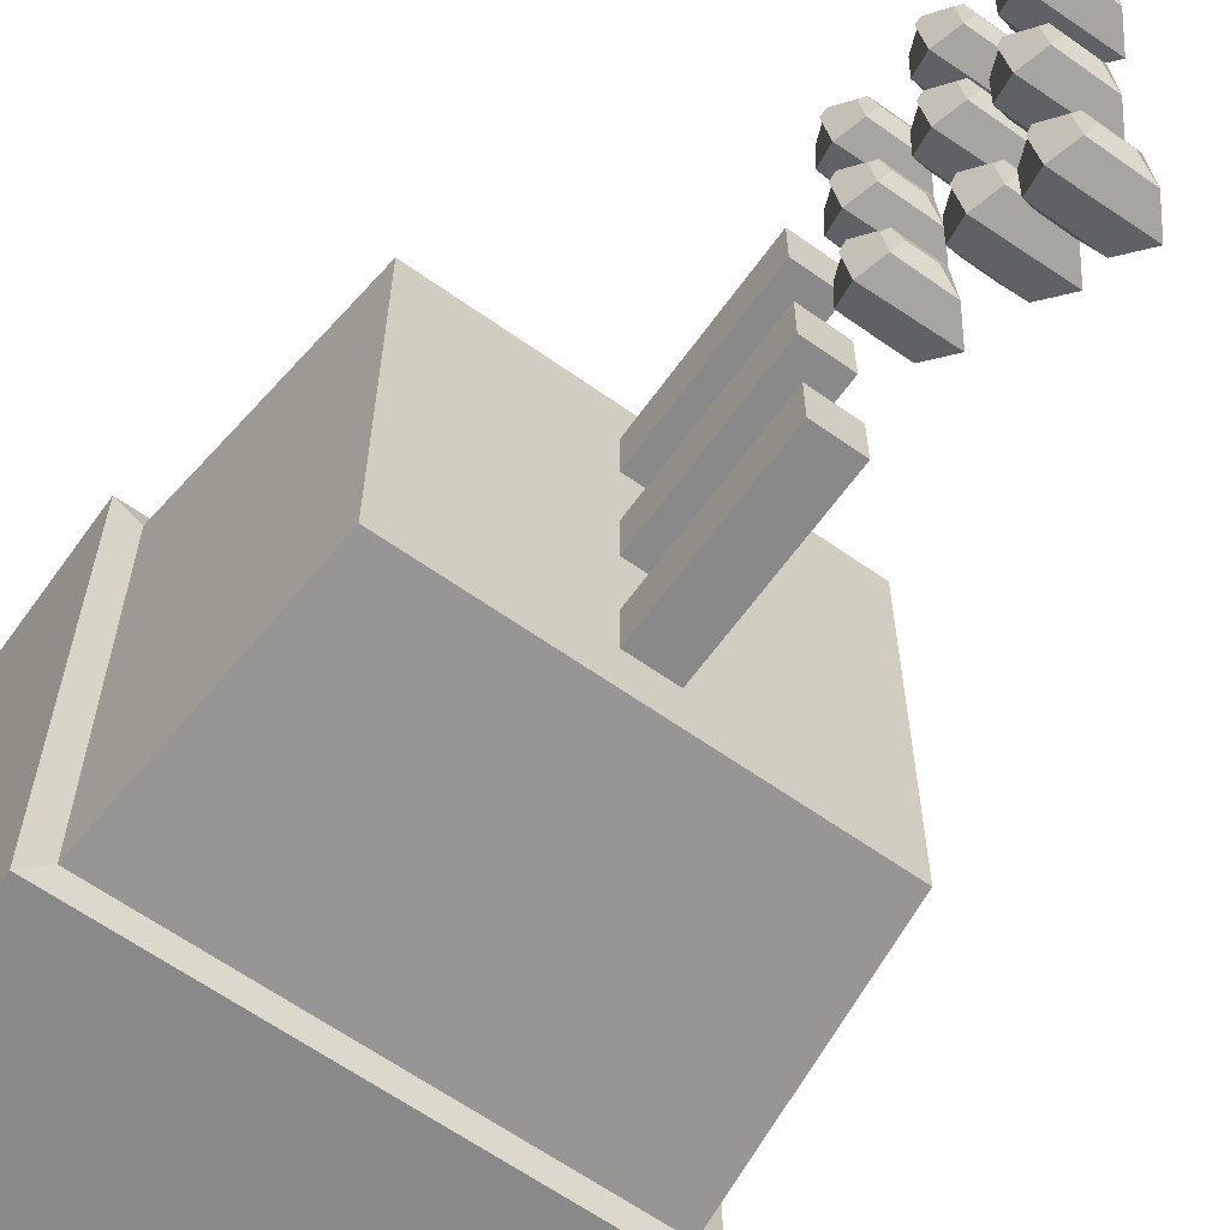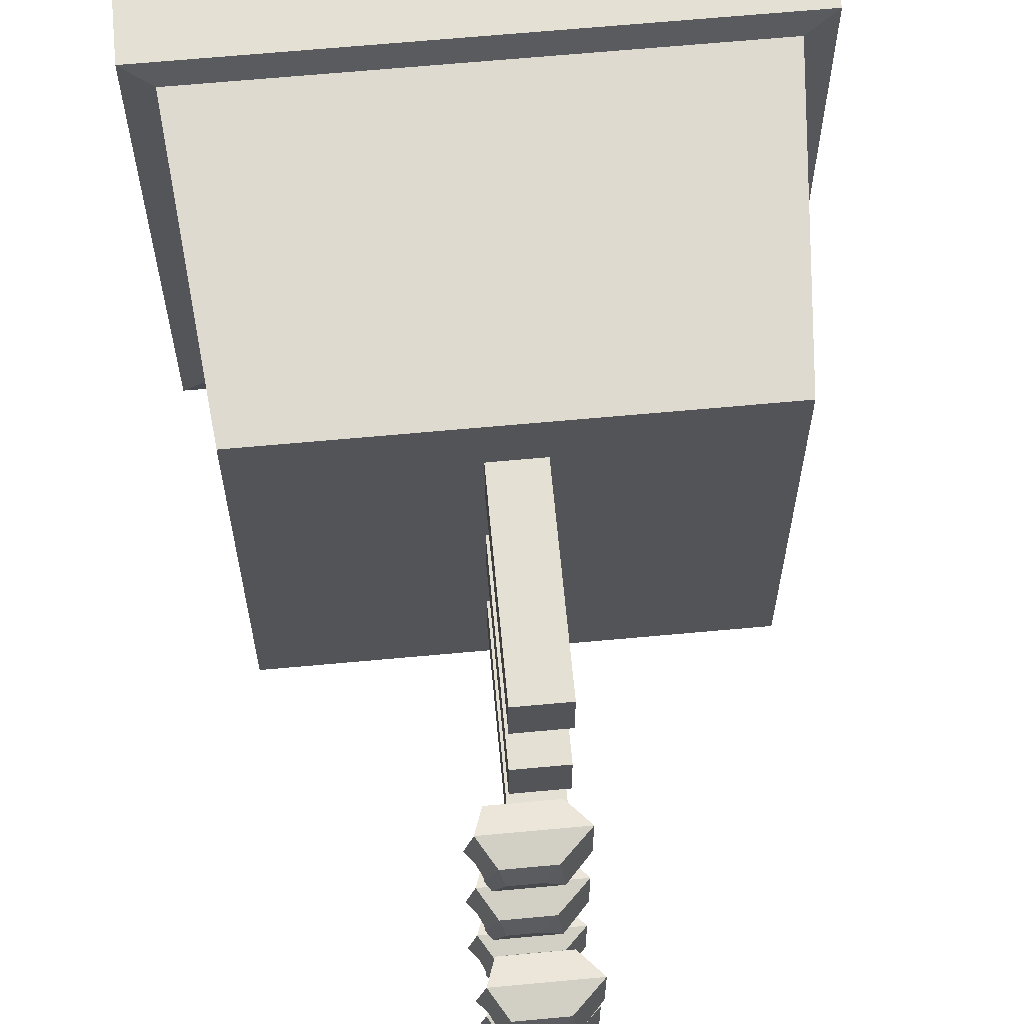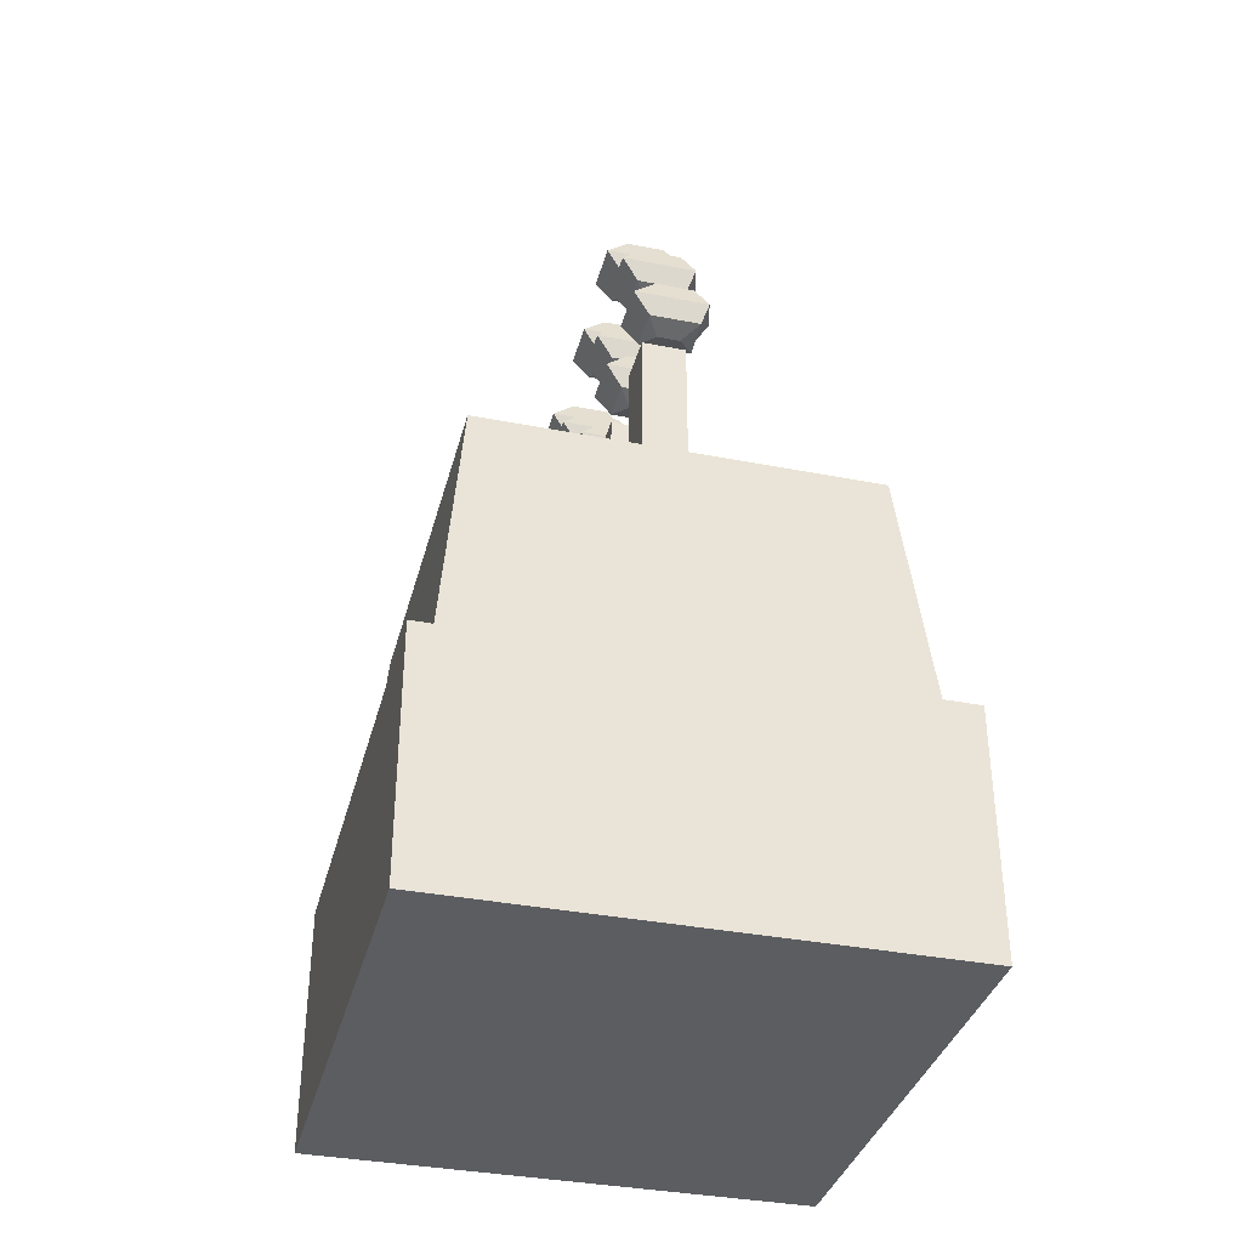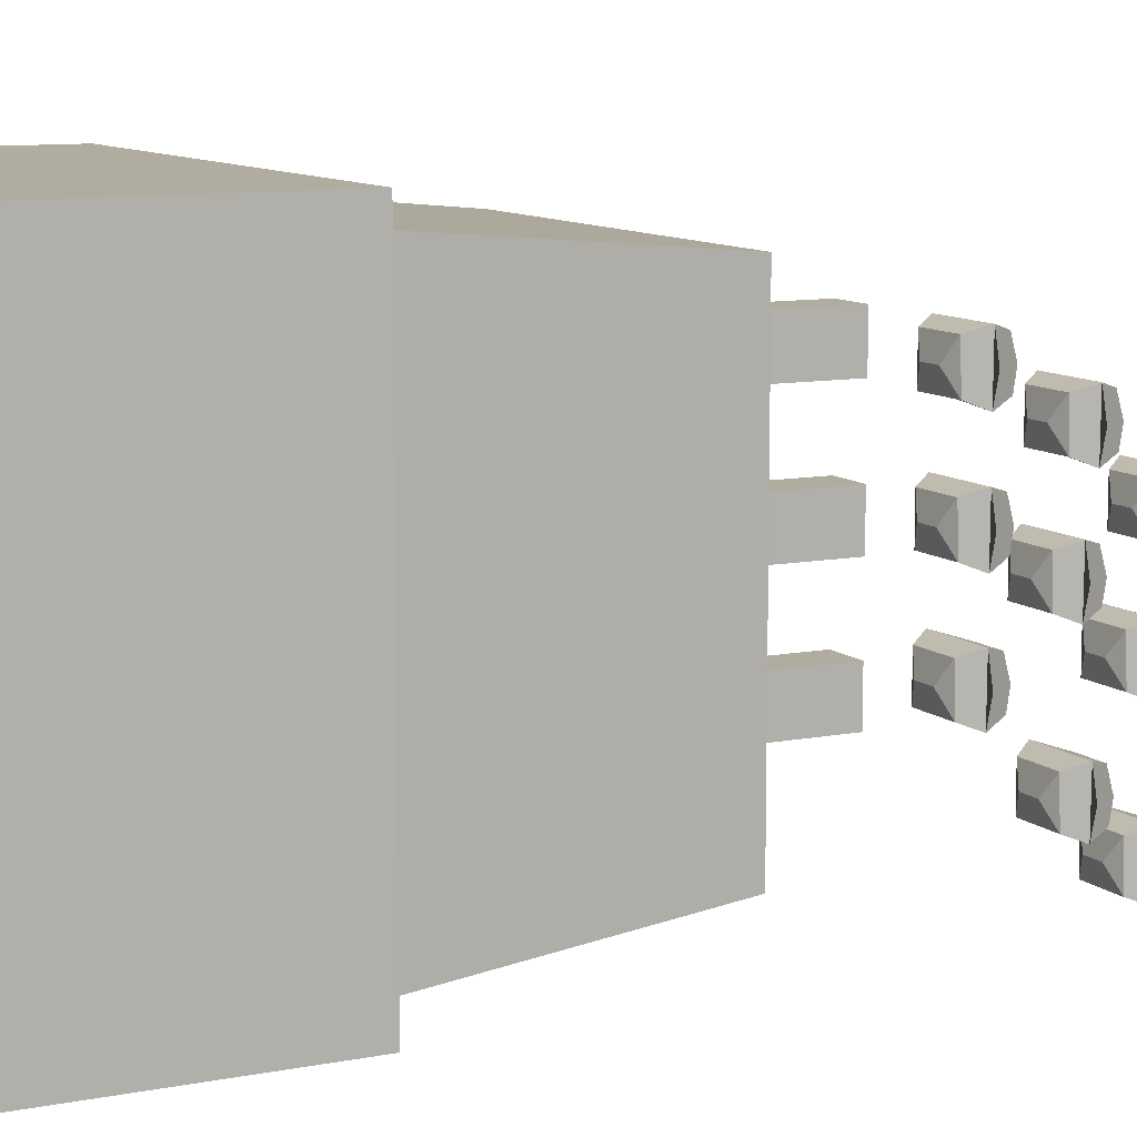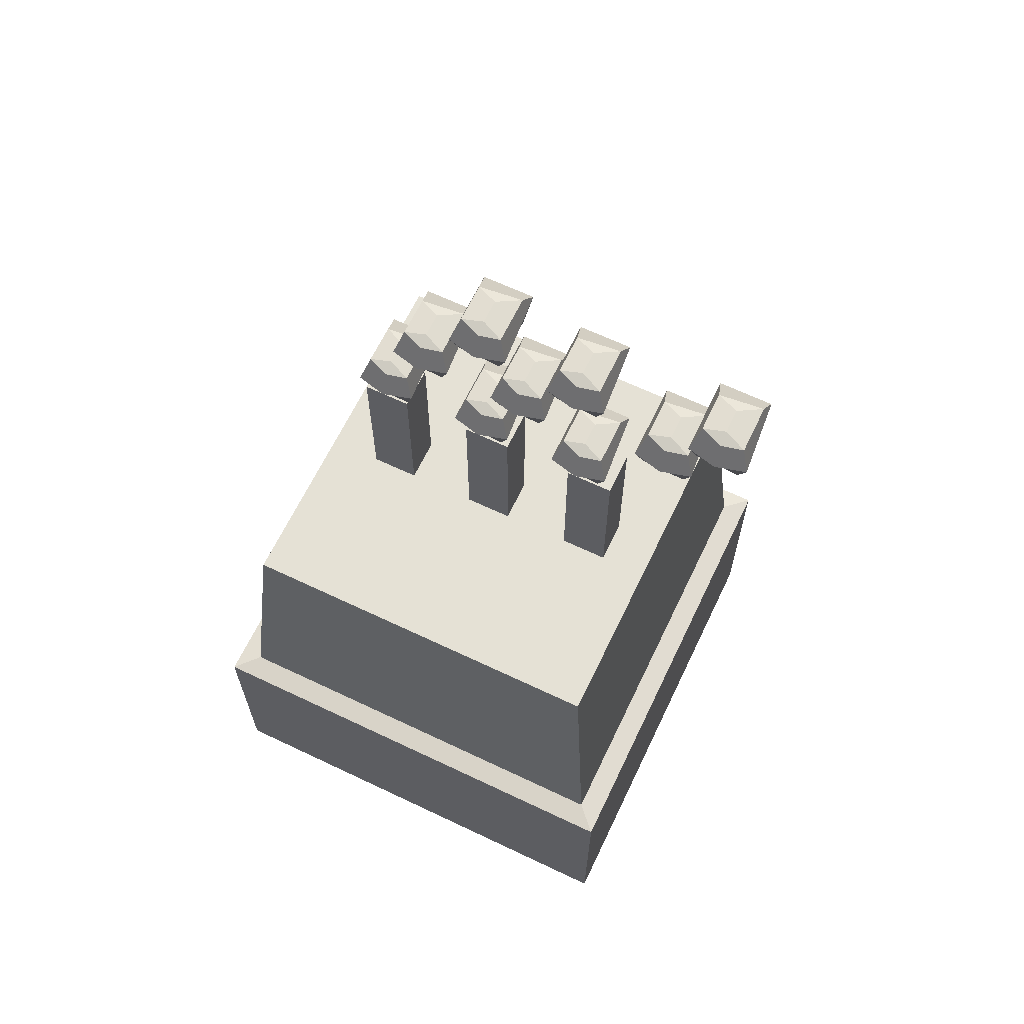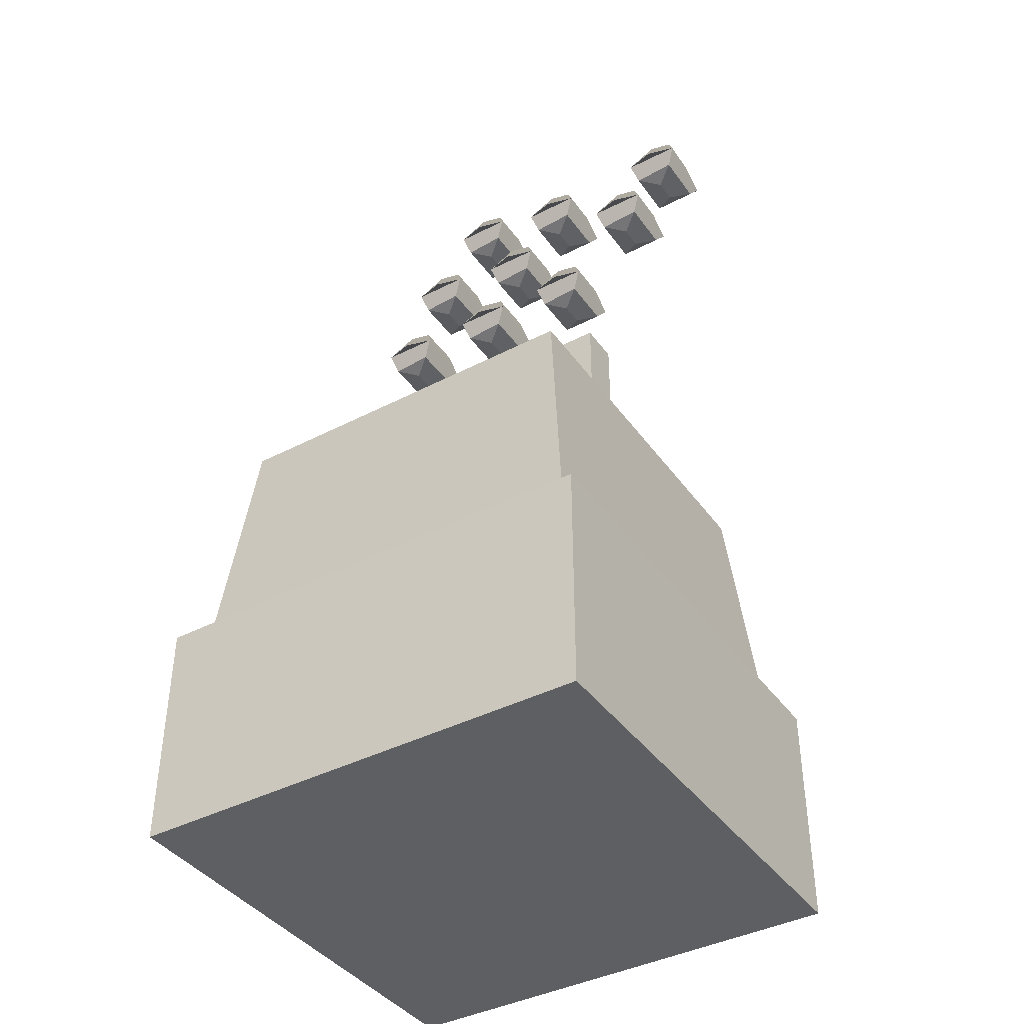
<metadata>
{"format":"obj","ext":"obj","renderer":"f3d","projection":"perspective","resolution":1024,"background":"white","views":[{"elev":-63.3,"azim":144.4,"up":"+Z"},{"elev":65.8,"azim":174.7,"up":"+Z"},{"elev":-36.1,"azim":-14.4,"up":"+Y"},{"elev":9.9,"azim":63.2,"up":"+Z"},{"elev":65.0,"azim":115.6,"up":"+Y"},{"elev":-40.6,"azim":122.4,"up":"+Y"}]}
</metadata>
<code>
o Cube.008_Cube.009
v 1.601 20.48 1.415
v 1.301 22.48 1.415
v 1.701 20.48 -0.5851
v 1.501 22.48 -0.5851
v 1.907 21.48 -0.9851
v 1.101 22.68 0.4149
v 1.934 21.48 1.715
v 0.9014 20.18 0.4149
v -0.7986 20.48 1.415
v -0.4986 22.48 1.415
v -0.7986 20.48 -0.5851
v -0.6986 22.48 -0.5851
v -1.599 21.48 -0.6851
v 0.001411 22.68 0.4149
v -1.599 21.48 1.715
v -0.1986 20.18 0.4149
v 2.264 21.48 0.3649
v 1.73 22.48 0.4149
v 1.601 19.72 -10.01
v 1.301 21.72 -10.01
v 1.701 19.72 -12.01
v 1.501 21.72 -12.01
v 1.907 20.72 -12.41
v 1.101 21.92 -11.01
v 1.934 20.72 -9.714
v 0.9014 19.42 -11.01
v -0.7986 19.72 -10.01
v -0.4986 21.72 -10.01
v -0.7986 19.72 -12.01
v -0.6986 21.72 -12.01
v -1.599 20.72 -12.11
v 0.001411 21.92 -11.01
v -1.599 20.72 -9.714
v -0.1986 19.42 -11.01
v 2.264 20.72 -11.06
v 1.73 21.72 -11.01
v 1.601 19.6 -3.317
v 1.301 21.6 -3.317
v 1.701 19.6 -5.317
v 1.501 21.6 -5.317
v 1.907 20.6 -5.717
v 1.101 21.8 -4.317
v 1.934 20.6 -3.017
v 0.9014 19.3 -4.317
v -0.7986 19.6 -3.317
v -0.4986 21.6 -3.317
v -0.7986 19.6 -5.317
v -0.6986 21.6 -5.317
v -1.599 20.6 -5.417
v 0.001411 21.8 -4.317
v -1.599 20.6 -3.017
v -0.1986 19.3 -4.317
v 2.264 20.6 -4.367
v 1.73 21.6 -4.317
v 1.601 16.71 -0.5502
v 1.301 18.71 -0.5502
v 1.701 16.71 -2.55
v 1.501 18.71 -2.55
v 1.907 17.71 -2.95
v 1.101 18.91 -1.55
v 1.934 17.71 -0.2502
v 0.9014 16.41 -1.55
v -0.7986 16.71 -0.5502
v -0.4986 18.71 -0.5502
v -0.7986 16.71 -2.55
v -0.6986 18.71 -2.55
v -1.599 17.71 -2.65
v 0.001411 18.91 -1.55
v -1.599 17.71 -0.2502
v -0.1986 16.41 -1.55
v 2.264 17.71 -1.6
v 1.73 18.71 -1.55
v 1.601 17.19 4.342
v 1.301 19.19 4.342
v 1.701 17.19 2.342
v 1.501 19.19 2.342
v 1.907 18.19 1.942
v 1.101 19.39 3.342
v 1.934 18.19 4.642
v 0.9014 16.89 3.342
v -0.7986 17.19 4.342
v -0.4986 19.19 4.342
v -0.7986 17.19 2.342
v -0.6986 19.19 2.342
v -1.599 18.19 2.242
v 0.001411 19.39 3.342
v -1.599 18.19 4.642
v -0.1986 16.89 3.342
v 2.264 18.19 3.292
v 1.73 19.19 3.342
v 1.601 13.19 6.342
v 1.301 15.19 6.342
v 1.701 13.19 4.342
v 1.501 15.19 4.342
v 1.907 14.19 3.942
v 1.101 15.39 5.342
v 1.934 14.19 6.642
v 0.9014 12.89 5.342
v -0.7986 13.19 6.342
v -0.4986 15.19 6.342
v -0.7986 13.19 4.342
v -0.6986 15.19 4.342
v -1.599 14.19 4.242
v 0.001411 15.39 5.342
v -1.599 14.19 6.642
v -0.1986 12.89 5.342
v 2.264 14.19 5.292
v 1.73 15.19 5.342
v 1.601 13.19 1.342
v 1.301 15.19 1.342
v 1.701 13.19 -0.6576
v 1.501 15.19 -0.6576
v 1.907 14.19 -1.058
v 1.101 15.39 0.3424
v 1.934 14.19 1.642
v 0.9014 12.89 0.3424
v -0.7986 13.19 1.342
v -0.4986 15.19 1.342
v -0.7986 13.19 -0.6576
v -0.6986 15.19 -0.6576
v -1.599 14.19 -0.7576
v 0.001411 15.39 0.3424
v -1.599 14.19 1.642
v -0.1986 12.89 0.3424
v 2.264 14.19 0.2924
v 1.73 15.19 0.3424
v 1.601 13.19 -3.658
v 1.301 15.19 -3.658
v 1.701 13.19 -5.658
v 1.501 15.19 -5.658
v 1.907 14.19 -6.058
v 1.101 15.39 -4.658
v 1.934 14.19 -3.358
v 0.9014 12.89 -4.658
v -0.7986 13.19 -3.658
v -0.4986 15.19 -3.658
v -0.7986 13.19 -5.658
v -0.6986 15.19 -5.658
v -1.599 14.19 -5.758
v 0.001411 15.39 -4.658
v -1.599 14.19 -3.358
v -0.1986 12.89 -4.658
v 2.264 14.19 -4.708
v 1.73 15.19 -4.658
v 1.601 17.19 -7.658
v 1.301 19.19 -7.658
v 1.701 17.19 -9.658
v 1.501 19.19 -9.658
v 1.907 18.19 -10.06
v 1.101 19.39 -8.658
v 1.934 18.19 -7.358
v 0.9014 16.89 -8.658
v -0.7986 17.19 -7.658
v -0.4986 19.19 -7.658
v -0.7986 17.19 -9.658
v -0.6986 19.19 -9.658
v -1.599 18.19 -9.758
v 0.001411 19.39 -8.658
v -1.599 18.19 -7.358
v -0.1986 16.89 -8.658
v 2.264 18.19 -8.708
v 1.73 19.19 -8.658
f 1 8 16 9
f 6 2 10 14
f 3 5 13 11
f 5 4 12 13
f 7 1 9 15
f 8 3 11 16
f 4 6 14 12
f 2 7 15 10
f 16 11 9
f 12 14 10
f 13 15 9 11
f 15 13 12 10
f 8 1 3
f 5 3 1 7 17
f 7 2 18 4 5 17
f 4 18 2 6
f 19 26 34 27
f 24 20 28 32
f 21 23 31 29
f 23 22 30 31
f 25 19 27 33
f 26 21 29 34
f 22 24 32 30
f 20 25 33 28
f 34 29 27
f 30 32 28
f 31 33 27 29
f 33 31 30 28
f 26 19 21
f 23 21 19 25 35
f 25 20 36 22 23 35
f 22 36 20 24
f 37 44 52 45
f 42 38 46 50
f 39 41 49 47
f 41 40 48 49
f 43 37 45 51
f 44 39 47 52
f 40 42 50 48
f 38 43 51 46
f 52 47 45
f 48 50 46
f 49 51 45 47
f 51 49 48 46
f 44 37 39
f 41 39 37 43 53
f 43 38 54 40 41 53
f 40 54 38 42
f 55 62 70 63
f 60 56 64 68
f 57 59 67 65
f 59 58 66 67
f 61 55 63 69
f 62 57 65 70
f 58 60 68 66
f 56 61 69 64
f 70 65 63
f 66 68 64
f 67 69 63 65
f 69 67 66 64
f 62 55 57
f 59 57 55 61 71
f 61 56 72 58 59 71
f 58 72 56 60
f 73 80 88 81
f 78 74 82 86
f 75 77 85 83
f 77 76 84 85
f 79 73 81 87
f 80 75 83 88
f 76 78 86 84
f 74 79 87 82
f 88 83 81
f 84 86 82
f 85 87 81 83
f 87 85 84 82
f 80 73 75
f 77 75 73 79 89
f 79 74 90 76 77 89
f 76 90 74 78
f 91 98 106 99
f 96 92 100 104
f 93 95 103 101
f 95 94 102 103
f 97 91 99 105
f 98 93 101 106
f 94 96 104 102
f 92 97 105 100
f 106 101 99
f 102 104 100
f 103 105 99 101
f 105 103 102 100
f 98 91 93
f 95 93 91 97 107
f 97 92 108 94 95 107
f 94 108 92 96
f 109 116 124 117
f 114 110 118 122
f 111 113 121 119
f 113 112 120 121
f 115 109 117 123
f 116 111 119 124
f 112 114 122 120
f 110 115 123 118
f 124 119 117
f 120 122 118
f 121 123 117 119
f 123 121 120 118
f 116 109 111
f 113 111 109 115 125
f 115 110 126 112 113 125
f 112 126 110 114
f 127 134 142 135
f 132 128 136 140
f 129 131 139 137
f 131 130 138 139
f 133 127 135 141
f 134 129 137 142
f 130 132 140 138
f 128 133 141 136
f 142 137 135
f 138 140 136
f 139 141 135 137
f 141 139 138 136
f 134 127 129
f 131 129 127 133 143
f 133 128 144 130 131 143
f 130 144 128 132
f 145 152 160 153
f 150 146 154 158
f 147 149 157 155
f 149 148 156 157
f 151 145 153 159
f 152 147 155 160
f 148 150 158 156
f 146 151 159 154
f 160 155 153
f 156 158 154
f 157 159 153 155
f 159 157 156 154
f 152 145 147
f 149 147 145 151 161
f 151 146 162 148 149 161
f 148 162 146 150
o Cube_Cube.002
v 10.79 -20.86 12
v 9.665 -9.462 10.88
v -11.61 -20.86 12
v -10.49 -9.462 10.88
v 10.79 -20.86 -10.4
v 9.665 -9.462 -9.279
v -11.61 -20.86 -10.4
v -10.49 -9.462 -9.279
v -11.61 -9.662 12
v -11.61 -9.662 -10.4
v 10.79 -9.662 -10.4
v 10.79 -9.662 12
v 8.545 2.538 9.761
v -9.375 2.538 9.761
v 8.545 2.538 -8.159
v -9.375 2.538 -8.159
v 0.5851 2.538 -8.159
v 0.5851 2.538 1.801
v -1.414 2.538 -8.159
v -1.413 2.538 1.801
v 0.5851 2.538 7.281
v 0.5851 2.538 -3.679
v -1.413 2.538 7.281
v -1.414 2.538 -3.679
v 0.5851 2.538 5.041
v -1.413 2.538 5.041
v -1.413 2.538 -0.4386
v 0.5851 2.538 -0.4386
v 0.5851 2.538 -5.919
v -1.414 2.538 -5.919
v 0.5851 10.54 7.281
v -1.413 10.54 7.281
v 0.5851 10.54 5.041
v -1.413 10.54 5.041
v 0.5851 10.54 1.801
v -1.413 10.54 1.801
v -1.413 10.54 -0.4386
v 0.5851 10.54 -0.4386
v 0.5851 10.54 -3.679
v -1.414 10.54 -3.679
v 0.5851 10.54 -5.919
v -1.414 10.54 -5.919
f 169 172 173 167
f 173 174 163 167
f 163 174 171 165
f 165 171 172 169
f 165 169 167 163
f 164 168 177 175
f 187 183 185 188
f 170 166 176 178
f 168 170 178 181 179 177
f 164 175 176 166
f 189 182 180 190
f 191 184 186 192
f 176 175 177 178
f 170 172 171 166
f 174 164 166 171
f 174 173 168 164
f 168 173 172 170
f 195 196 194 193
f 187 188 196 195
f 188 185 194 196
f 185 183 193 194
f 183 187 195 193
f 199 200 197 198
f 180 182 198 197
f 190 180 197 200
f 189 190 200 199
f 182 189 199 198
f 203 204 202 201
f 192 186 202 204
f 191 192 204 203
f 184 191 203 201
f 186 184 201 202
o Boundary_Cube.001
v -16 -16 16
v -16 16 16
v -16 -16 -16
v -16 16 -16
v 16 -16 16
v 16 16 16
v 16 -16 -16
v 16 16 -16
l 207 205
l 205 206
l 206 208
l 208 207
l 211 207
l 208 212
l 212 211
l 209 211
l 212 210
l 210 209
l 205 209
l 210 206

</code>
